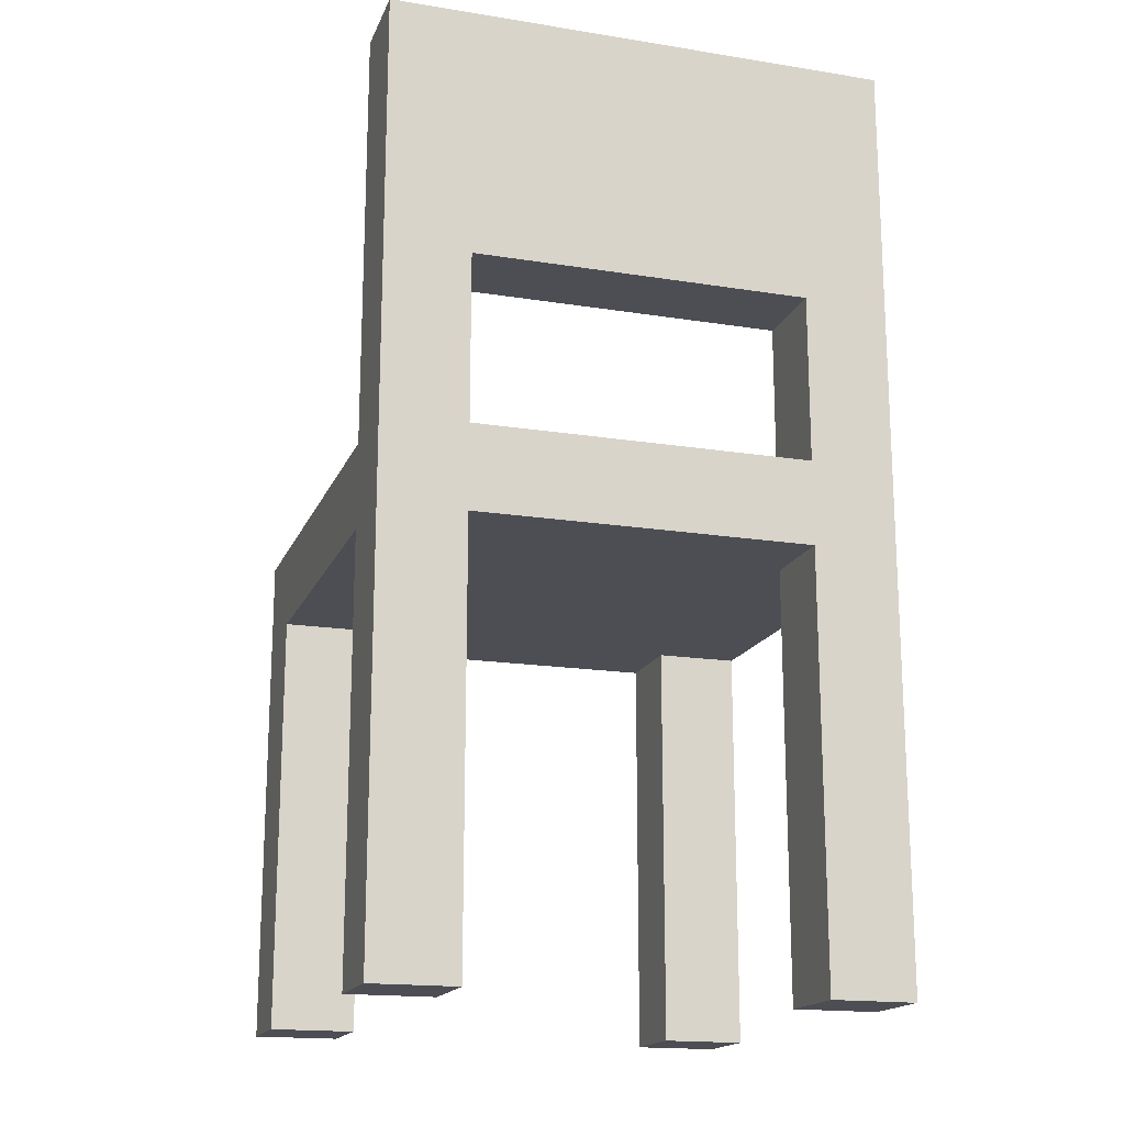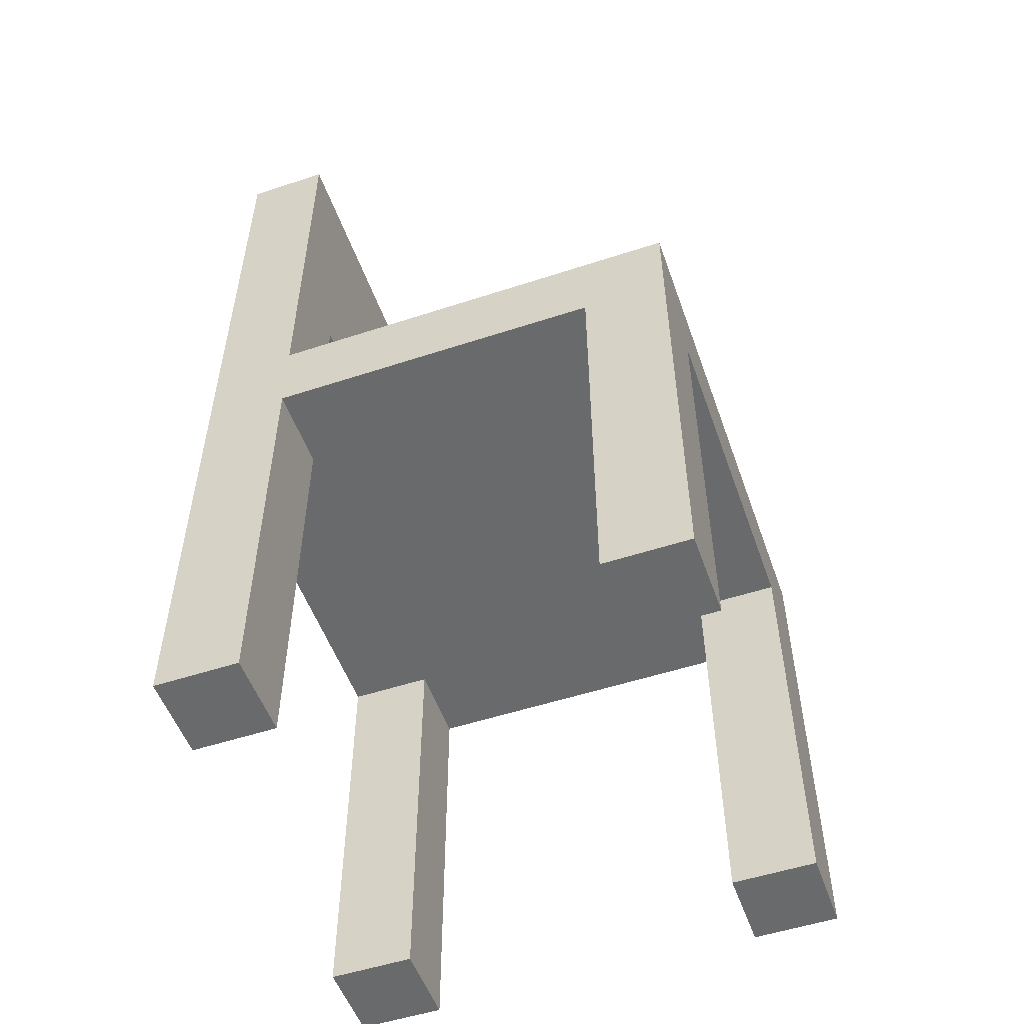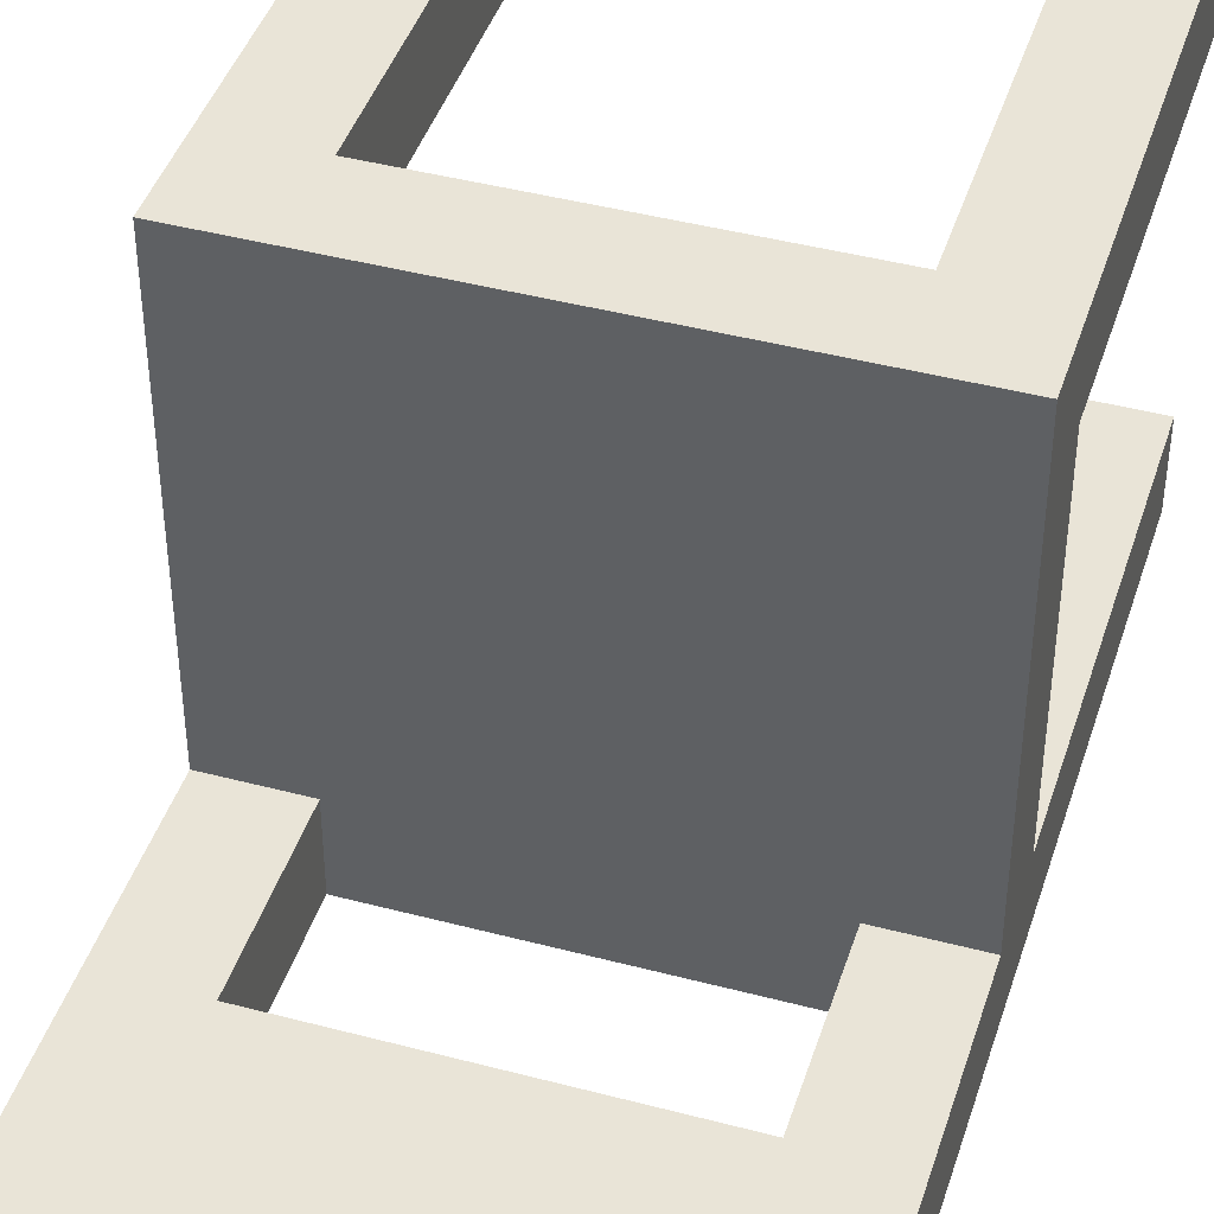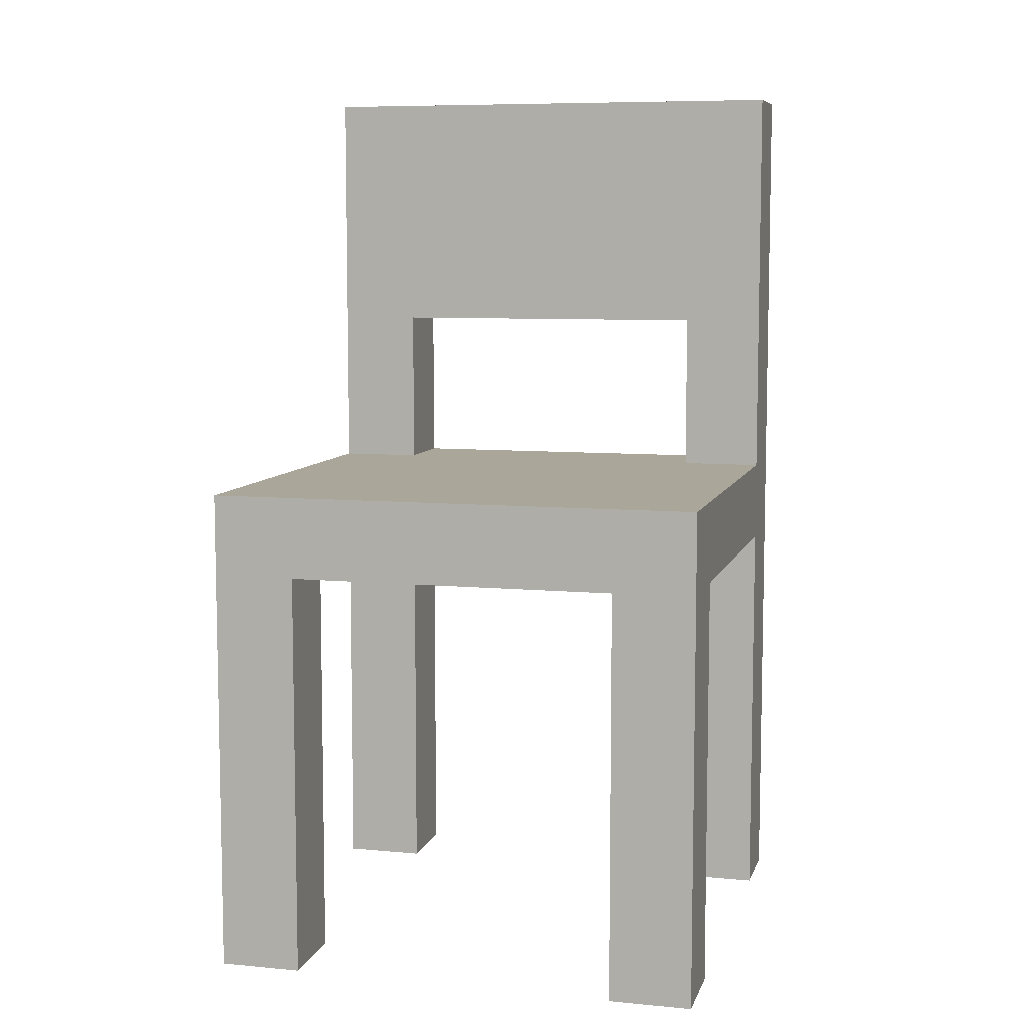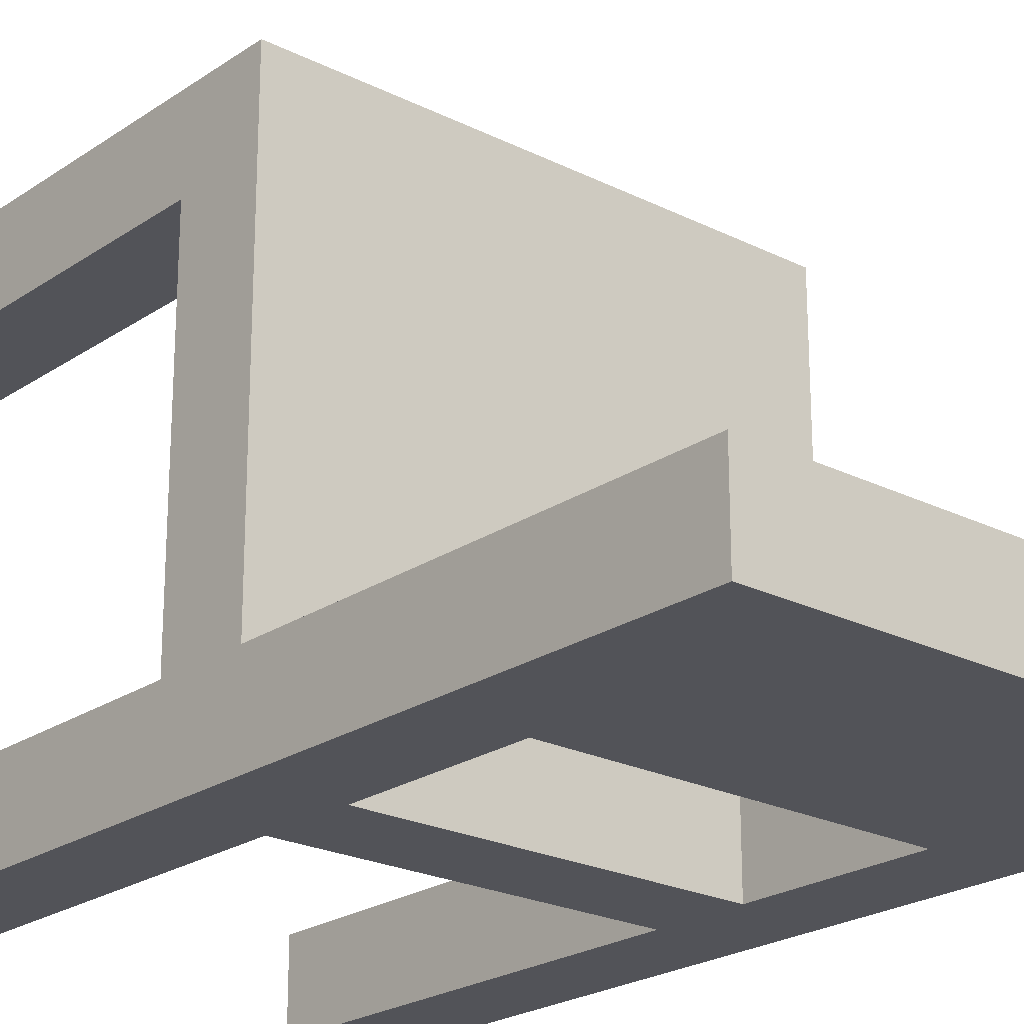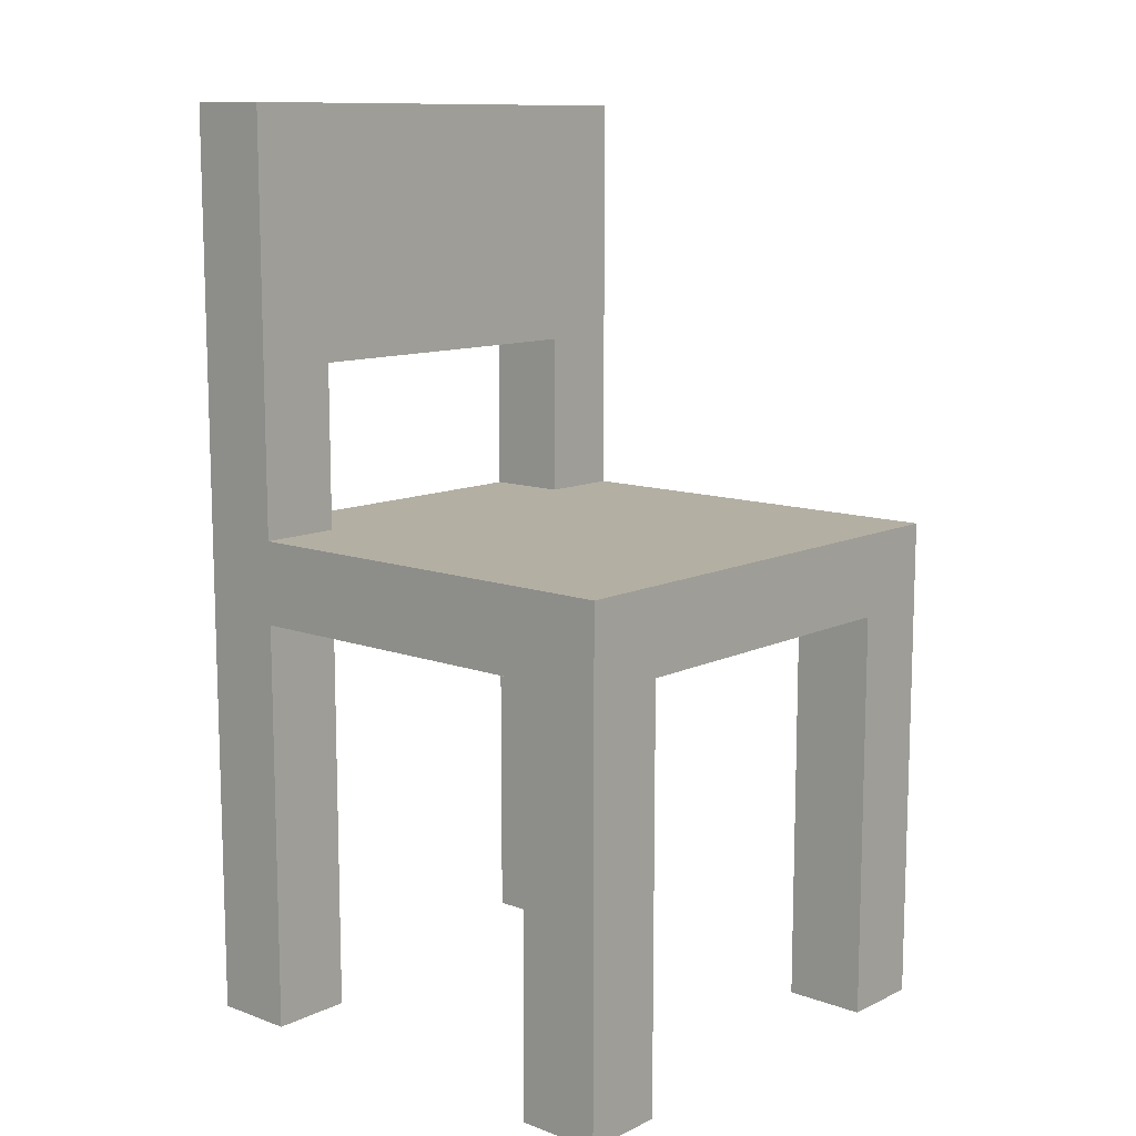
<metadata>
{"format":"obj","ext":"obj","renderer":"f3d","projection":"perspective","resolution":1024,"background":"white","views":[{"elev":-17.3,"azim":162.4,"up":"+Y"},{"elev":-52.9,"azim":-70.6,"up":"+Y"},{"elev":43.1,"azim":-162.6,"up":"+Z"},{"elev":7.8,"azim":14.7,"up":"+Y"},{"elev":-22.6,"azim":139.2,"up":"+Z"},{"elev":11.2,"azim":-48.6,"up":"+Y"}]}
</metadata>
<code>
o stuhl esstisch
v -36.7 0.1 -1.2
v -36.6 0.1 -1.2
v -36.2 0.1 -1.2
v -36.1 0.1 -1.2
v -36.6 0.6 -1.2
v -36.2 0.6 -1.2
v -36.6 0.7 -1.2
v -36.2 0.7 -1.2
v -36.6 0.9 -1.2
v -36.2 0.9 -1.2
v -36.7 1.2 -1.2
v -36.1 1.2 -1.2
v -36.7 0.1 -0.7
v -36.6 0.1 -0.7
v -36.2 0.1 -0.7
v -36.1 0.1 -0.7
v -36.7 0.6 -0.7
v -36.6 0.6 -0.7
v -36.2 0.6 -0.7
v -36.1 0.6 -0.7
v -36.7 0.1 -1.1
v -36.6 0.1 -1.1
v -36.2 0.1 -1.1
v -36.1 0.1 -1.1
v -36.7 0.6 -1.1
v -36.6 0.6 -1.1
v -36.2 0.6 -1.1
v -36.1 0.6 -1.1
v -36.7 0.7 -1.1
v -36.6 0.7 -1.1
v -36.2 0.7 -1.1
v -36.1 0.7 -1.1
v -36.6 0.9 -1.1
v -36.2 0.9 -1.1
v -36.7 1.2 -1.1
v -36.1 1.2 -1.1
v -36.7 0.1 -0.6
v -36.6 0.1 -0.6
v -36.2 0.1 -0.6
v -36.1 0.1 -0.6
v -36.6 0.6 -0.6
v -36.2 0.6 -0.6
v -36.7 0.7 -0.6
v -36.1 0.7 -0.6
v -36.7 0.1 -1.2
v -36.7 1.2 -1.2
v -36.7 0.1 -1.1
v -36.7 0.6 -1.1
v -36.7 0.7 -1.1
v -36.7 1.2 -1.1
v -36.7 0.1 -0.7
v -36.7 0.6 -0.7
v -36.7 0.1 -0.6
v -36.7 0.7 -0.6
v -36.2 0.1 -1.2
v -36.2 0.6 -1.2
v -36.2 0.7 -1.2
v -36.2 0.9 -1.2
v -36.2 0.1 -1.1
v -36.2 0.6 -1.1
v -36.2 0.7 -1.1
v -36.2 0.9 -1.1
v -36.2 0.1 -0.7
v -36.2 0.6 -0.7
v -36.2 0.1 -0.6
v -36.2 0.6 -0.6
v -36.6 0.1 -1.2
v -36.6 0.6 -1.2
v -36.6 0.7 -1.2
v -36.6 0.9 -1.2
v -36.6 0.1 -1.1
v -36.6 0.6 -1.1
v -36.6 0.7 -1.1
v -36.6 0.9 -1.1
v -36.6 0.1 -0.7
v -36.6 0.6 -0.7
v -36.6 0.1 -0.6
v -36.6 0.6 -0.6
v -36.1 0.1 -1.2
v -36.1 1.2 -1.2
v -36.1 0.1 -1.1
v -36.1 0.6 -1.1
v -36.1 0.7 -1.1
v -36.1 1.2 -1.1
v -36.1 0.1 -0.7
v -36.1 0.6 -0.7
v -36.1 0.1 -0.6
v -36.1 0.7 -0.6
v -36.7 0.1 -1.2
v -36.7 0.1 -1.1
v -36.7 0.1 -0.7
v -36.7 0.1 -0.6
v -36.6 0.1 -1.2
v -36.6 0.1 -1.1
v -36.6 0.1 -0.7
v -36.6 0.1 -0.6
v -36.2 0.1 -1.2
v -36.2 0.1 -1.1
v -36.2 0.1 -0.7
v -36.2 0.1 -0.6
v -36.1 0.1 -1.2
v -36.1 0.1 -1.1
v -36.1 0.1 -0.7
v -36.1 0.1 -0.6
v -36.7 0.6 -1.1
v -36.7 0.6 -0.7
v -36.6 0.6 -1.2
v -36.6 0.6 -1.1
v -36.6 0.6 -0.7
v -36.6 0.6 -0.6
v -36.2 0.6 -1.2
v -36.2 0.6 -1.1
v -36.2 0.6 -0.7
v -36.2 0.6 -0.6
v -36.1 0.6 -1.1
v -36.1 0.6 -0.7
v -36.6 0.9 -1.2
v -36.6 0.9 -1.1
v -36.2 0.9 -1.2
v -36.2 0.9 -1.1
v -36.7 0.7 -1.1
v -36.7 0.7 -0.6
v -36.6 0.7 -1.2
v -36.6 0.7 -1.1
v -36.2 0.7 -1.2
v -36.2 0.7 -1.1
v -36.1 0.7 -1.1
v -36.1 0.7 -0.6
v -36.7 1.2 -1.2
v -36.7 1.2 -1.1
v -36.1 1.2 -1.2
v -36.1 1.2 -1.1
f 5 2 1
f 6 4 3
f 7 5 1
f 7 6 5
f 8 4 6
f 8 6 7
f 9 7 1
f 10 4 8
f 11 9 1
f 11 10 9
f 12 4 10
f 12 10 11
f 17 14 13
f 18 14 17
f 19 16 15
f 20 16 19
f 21 22 25
f 25 22 26
f 23 24 27
f 27 24 28
f 29 30 33
f 31 32 34
f 29 33 35
f 33 34 35
f 34 32 36
f 35 34 36
f 37 38 41
f 39 40 42
f 37 41 43
f 41 42 43
f 42 40 44
f 43 42 44
f 47 46 45
f 48 46 47
f 49 46 48
f 50 46 49
f 52 49 48
f 53 52 51
f 54 49 52
f 54 52 53
f 59 56 55
f 60 56 59
f 61 58 57
f 62 58 61
f 65 64 63
f 66 64 65
f 67 68 71
f 71 68 72
f 69 70 73
f 73 70 74
f 75 76 77
f 77 76 78
f 79 80 81
f 81 80 82
f 82 80 83
f 83 80 84
f 82 83 86
f 85 86 87
f 86 83 88
f 87 86 88
f 93 90 89
f 94 90 93
f 95 92 91
f 96 92 95
f 101 98 97
f 102 98 101
f 103 100 99
f 104 100 103
f 108 106 105
f 109 106 108
f 111 108 107
f 111 110 109
f 111 109 108
f 112 110 111
f 113 110 112
f 114 110 113
f 115 113 112
f 116 113 115
f 119 118 117
f 120 118 119
f 121 122 124
f 123 124 125
f 124 122 126
f 125 124 126
f 126 122 127
f 127 122 128
f 129 130 131
f 131 130 132

</code>
